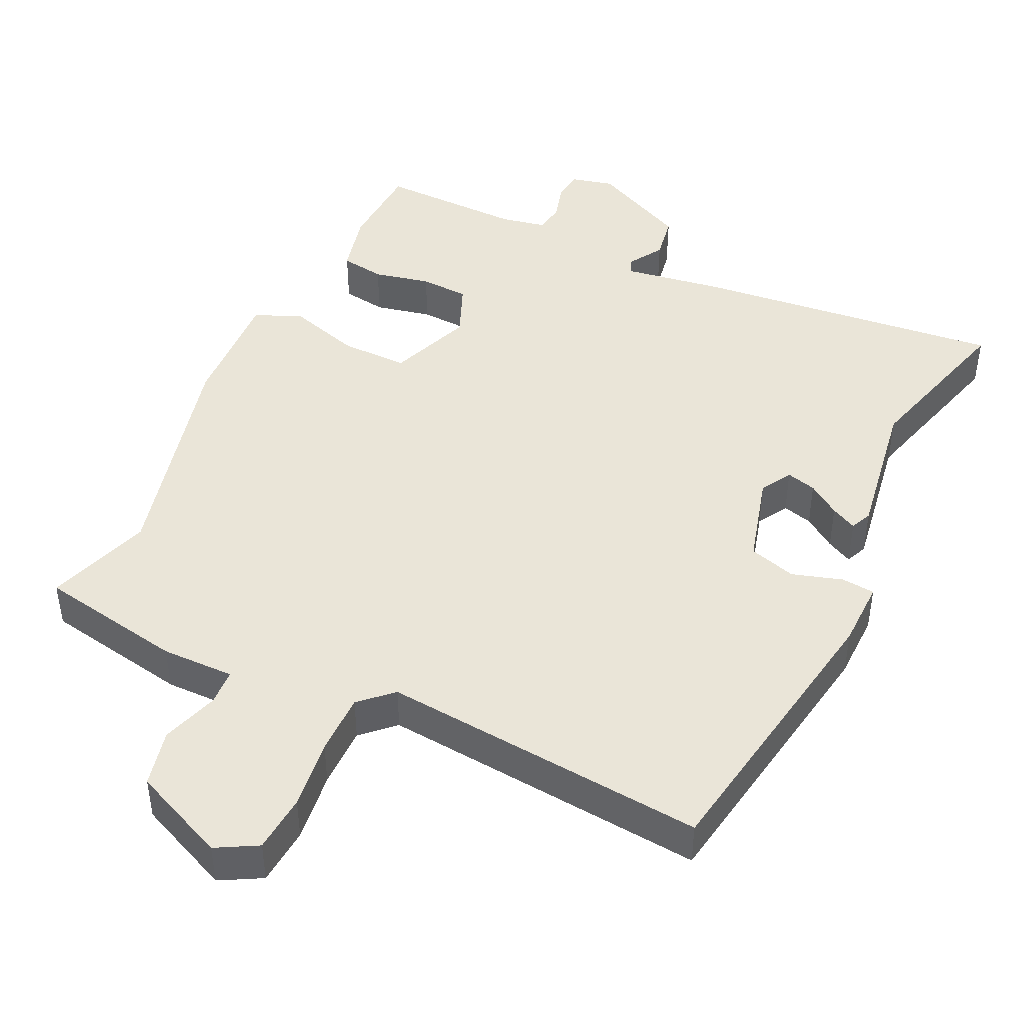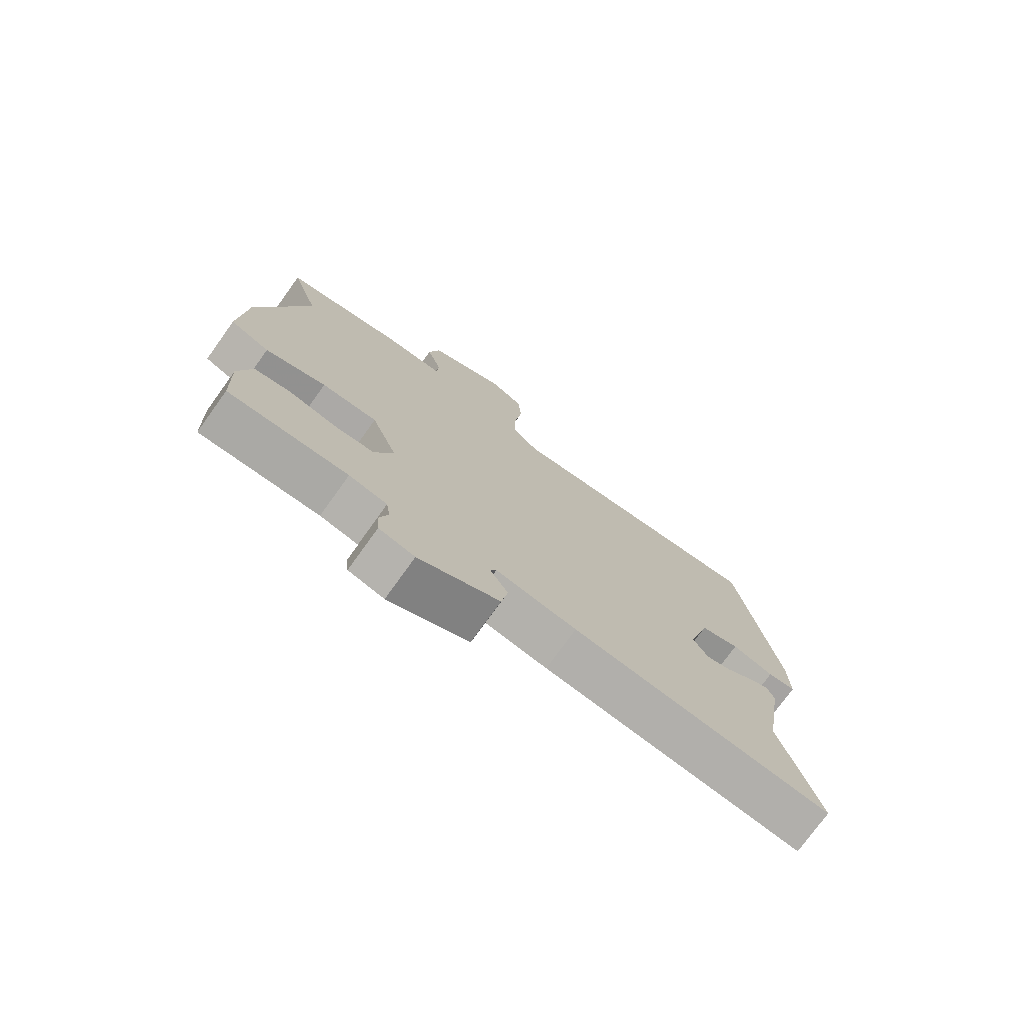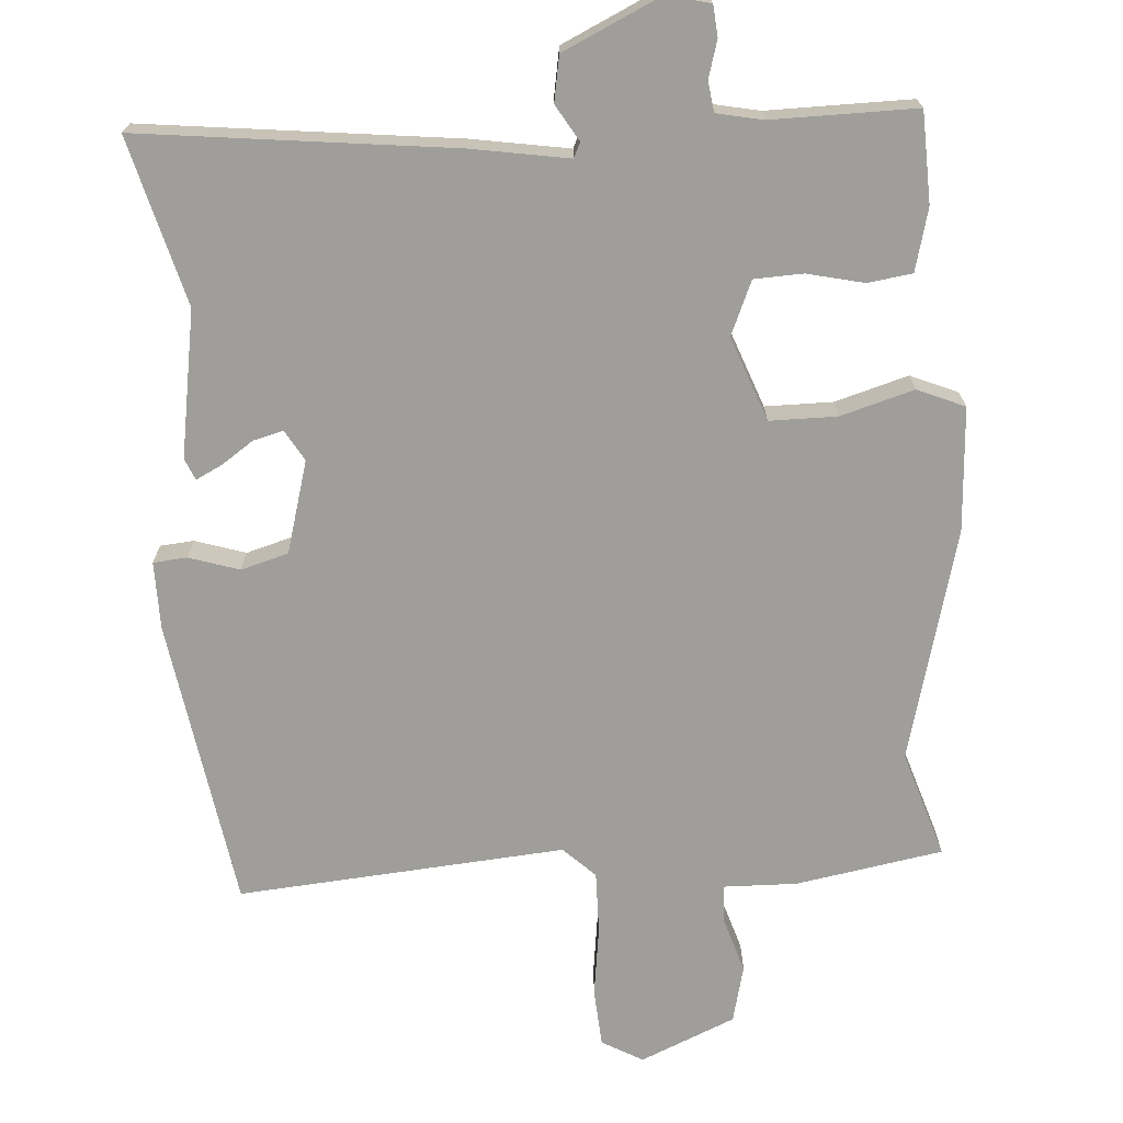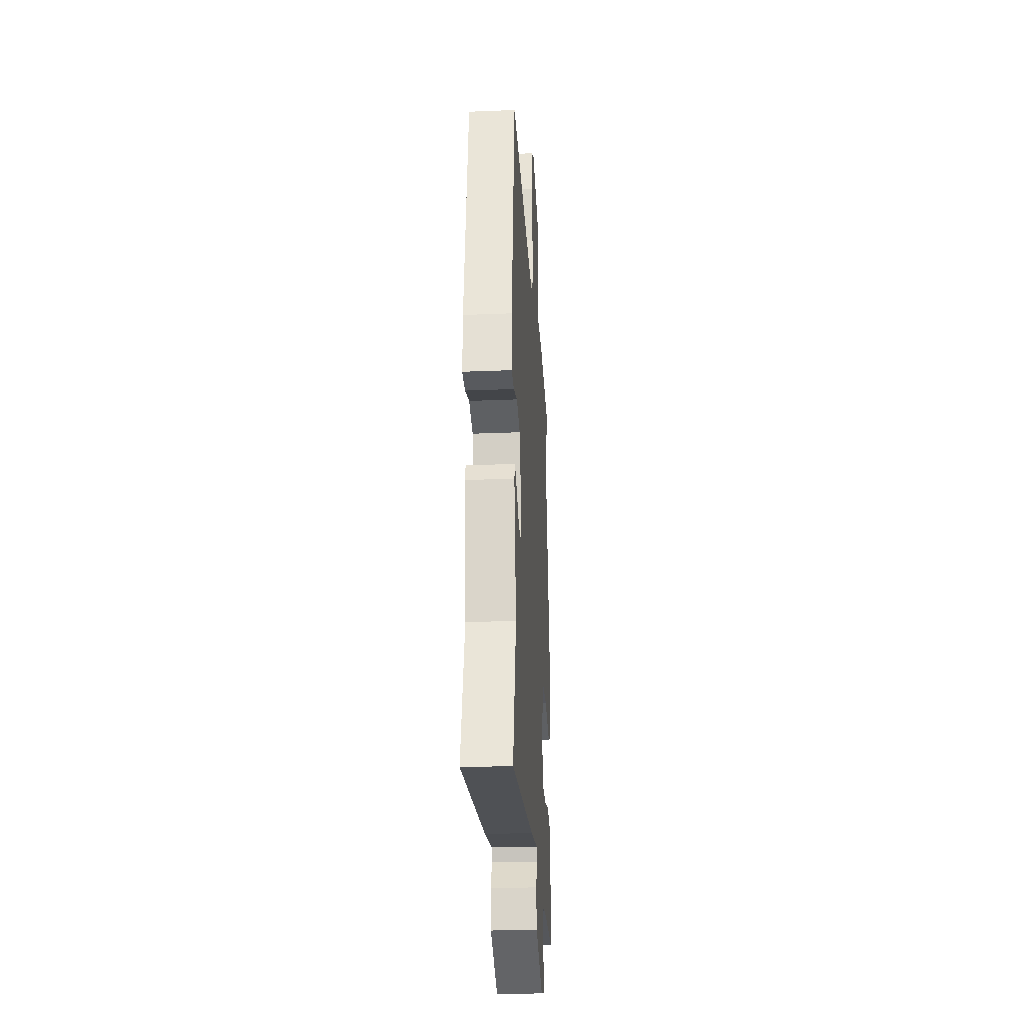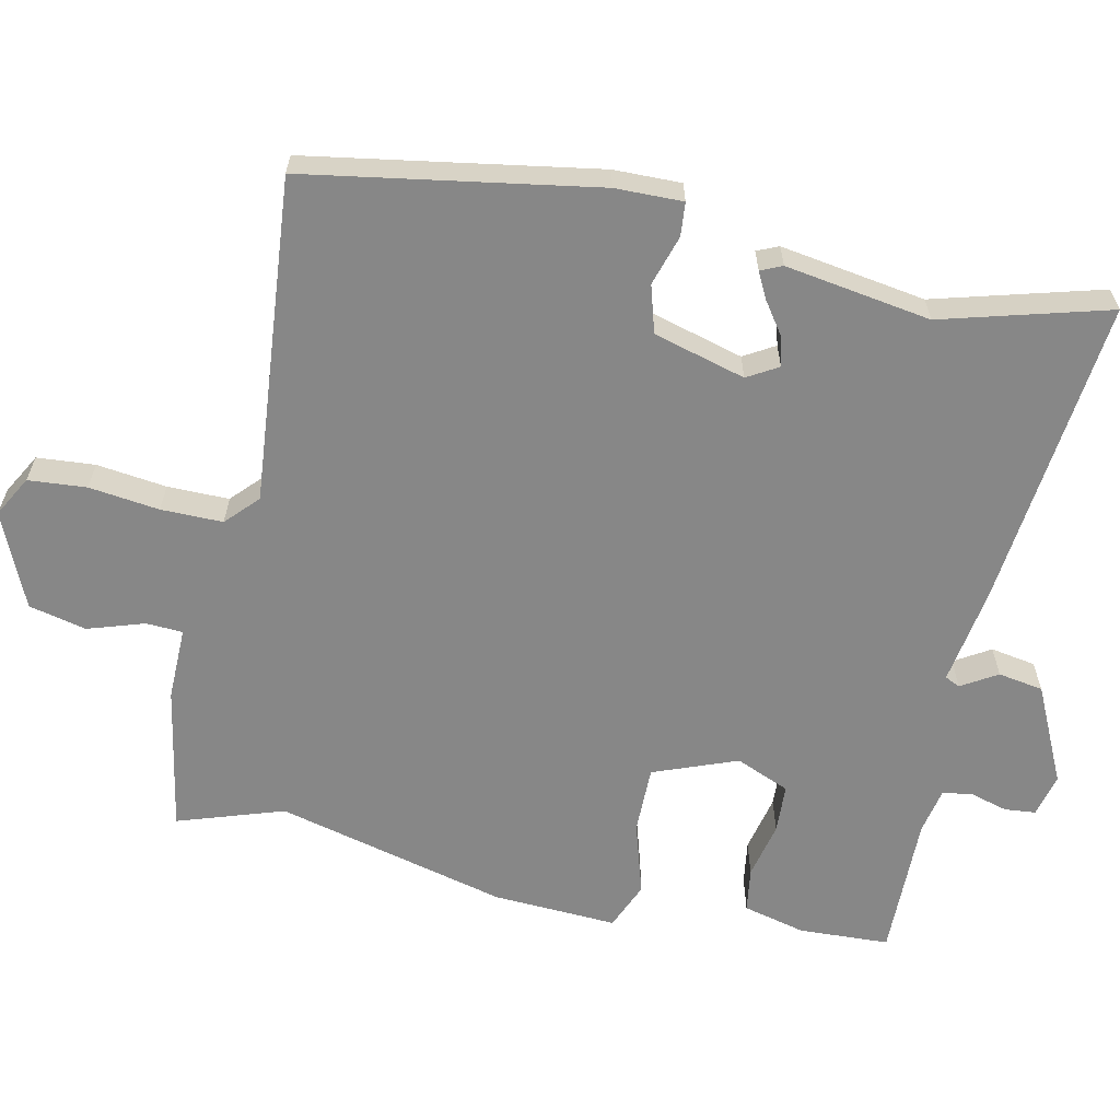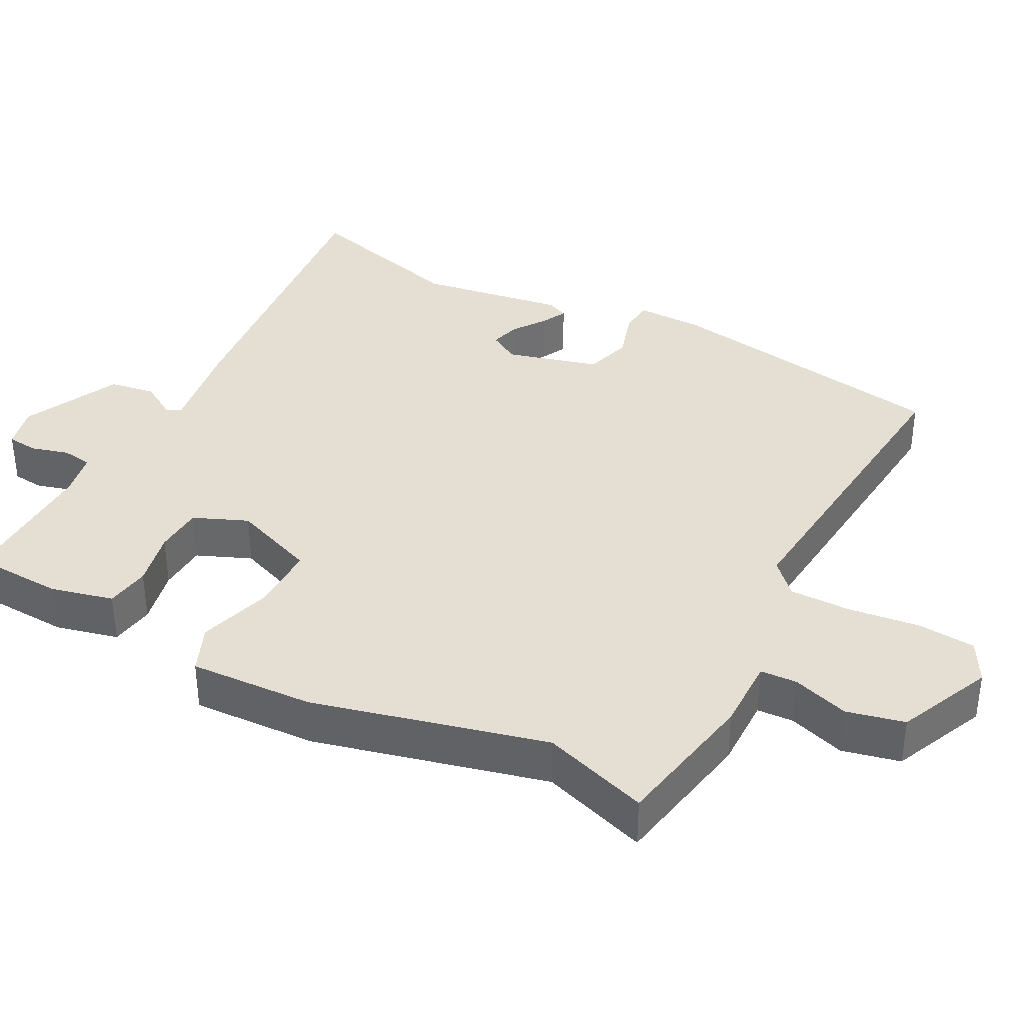
<metadata>
{"format":"obj","ext":"obj","renderer":"f3d","projection":"perspective","resolution":1024,"background":"white","views":[{"elev":44.9,"azim":25.8,"up":"+Y"},{"elev":-75.6,"azim":-35.7,"up":"+Z"},{"elev":-70.8,"azim":-176.2,"up":"+Y"},{"elev":-26.2,"azim":93.7,"up":"+Z"},{"elev":-62.5,"azim":78.2,"up":"+Y"},{"elev":37.1,"azim":-61.8,"up":"+Y"}]}
</metadata>
<code>
v 0.482 0.07 0.503
v 0.547 0.07 0.099
v 0.548 0.07 0.005
v 0.501 0.07 0.001
v 0.431 0.07 0.023
v 0.365 0.07 0.004
v 0.329 0.07 -0.124
v 0.354 0.07 -0.167
v 0.396 0.07 -0.156
v 0.441 0.07 -0.125
v 0.477 0.07 -0.107
v 0.49 0.07 -0.137
v 0.457 0.07 -0.34
v 0.52 0.07 -0.573
v 0.085 0.07 -0.524
v -0.051 0.07 -0.502
v -0.061 0.07 -0.523
v -0.031 0.07 -0.573
v -0.042 0.07 -0.636
v -0.178 0.07 -0.7
v -0.238 0.07 -0.685
v -0.242 0.07 -0.642
v -0.227 0.07 -0.59
v -0.233 0.07 -0.548
v -0.297 0.07 -0.535
v -0.498 0.07 -0.537
v -0.503 0.07 -0.411
v -0.481 0.07 -0.324
v -0.419 0.07 -0.315
v -0.34 0.07 -0.333
v -0.272 0.07 -0.33
v -0.24 0.07 -0.255
v -0.284 0.07 -0.138
v -0.378 0.07 -0.138
v -0.48 0.07 -0.168
v -0.546 0.07 -0.14
v -0.536 0.07 0.033
v -0.453 0.07 0.355
v -0.501 0.07 0.503
v -0.297 0.07 0.539
v -0.195 0.07 0.537
v -0.192 0.07 0.588
v -0.217 0.07 0.667
v -0.198 0.07 0.747
v -0.066 0.07 0.804
v -0.009 0.07 0.772
v -0.003 0.07 0.691
v -0.016 0.07 0.593
v -0.017 0.07 0.507
v 0.027 0.07 0.465
v 0.482 0 0.503
v 0.547 0 0.099
v 0.548 0 0.005
v 0.501 0 0.001
v 0.431 0 0.023
v 0.365 0 0.004
v 0.329 0 -0.124
v 0.354 0 -0.167
v 0.396 0 -0.156
v 0.441 0 -0.125
v 0.477 0 -0.107
v 0.49 0 -0.137
v 0.457 0 -0.34
v 0.52 0 -0.573
v 0.085 0 -0.524
v -0.051 0 -0.502
v -0.061 0 -0.523
v -0.031 0 -0.573
v -0.042 0 -0.636
v -0.178 0 -0.7
v -0.238 0 -0.685
v -0.242 0 -0.642
v -0.227 0 -0.59
v -0.233 0 -0.548
v -0.297 0 -0.535
v -0.498 0 -0.537
v -0.503 0 -0.411
v -0.481 0 -0.324
v -0.419 0 -0.315
v -0.34 0 -0.333
v -0.272 0 -0.33
v -0.24 0 -0.255
v -0.284 0 -0.138
v -0.378 0 -0.138
v -0.48 0 -0.168
v -0.546 0 -0.14
v -0.536 0 0.033
v -0.453 0 0.355
v -0.501 0 0.503
v -0.297 0 0.539
v -0.195 0 0.537
v -0.192 0 0.588
v -0.217 0 0.667
v -0.198 0 0.747
v -0.066 0 0.804
v -0.009 0 0.772
v -0.003 0 0.691
v -0.016 0 0.593
v -0.017 0 0.507
v 0.027 0 0.465
f 46 47 48
f 45 46 48
f 44 45 48
f 43 44 48
f 42 43 48
f 41 42 48 49
f 41 49 50
f 40 41 50
f 39 40 50
f 38 39 50
f 38 50 1
f 37 38 1
f 36 37 1
f 35 36 1
f 34 35 1
f 28 29 30
f 27 28 30
f 26 27 30
f 25 26 30
f 24 25 30 31
f 21 22 23
f 20 21 23
f 19 20 23
f 18 19 23
f 17 18 23
f 16 17 23 24
f 13 14 15 16
f 12 13 16
f 11 12 16
f 10 11 16
f 9 10 16
f 8 9 16 24
f 24 31 32
f 8 24 32
f 7 8 32
f 3 4 5
f 2 3 5
f 1 2 5
f 1 5 6
f 34 1 6
f 33 34 6
f 6 7 32 33
f 98 97 96
f 98 96 95
f 98 95 94
f 98 94 93
f 98 93 92
f 99 98 92 91
f 100 99 91
f 100 91 90
f 100 90 89
f 100 89 88
f 51 100 88
f 51 88 87
f 51 87 86
f 51 86 85
f 51 85 84
f 80 79 78
f 80 78 77
f 80 77 76
f 80 76 75
f 81 80 75 74
f 73 72 71
f 73 71 70
f 73 70 69
f 73 69 68
f 73 68 67
f 74 73 67 66
f 66 65 64 63
f 66 63 62
f 66 62 61
f 66 61 60
f 66 60 59
f 74 66 59 58
f 82 81 74
f 82 74 58
f 82 58 57
f 55 54 53
f 55 53 52
f 55 52 51
f 56 55 51
f 56 51 84
f 56 84 83
f 83 82 57 56
f 1 51 52 2
f 2 52 53 3
f 3 53 54 4
f 4 54 55 5
f 5 55 56 6
f 6 56 57 7
f 7 57 58 8
f 8 58 59 9
f 9 59 60 10
f 10 60 61 11
f 11 61 62 12
f 12 62 63 13
f 13 63 64 14
f 14 64 65 15
f 15 65 66 16
f 16 66 67 17
f 17 67 68 18
f 18 68 69 19
f 19 69 70 20
f 20 70 71 21
f 21 71 72 22
f 22 72 73 23
f 23 73 74 24
f 24 74 75 25
f 25 75 76 26
f 26 76 77 27
f 27 77 78 28
f 28 78 79 29
f 29 79 80 30
f 30 80 81 31
f 31 81 82 32
f 32 82 83 33
f 33 83 84 34
f 34 84 85 35
f 35 85 86 36
f 36 86 87 37
f 37 87 88 38
f 38 88 89 39
f 39 89 90 40
f 40 90 91 41
f 41 91 92 42
f 42 92 93 43
f 43 93 94 44
f 44 94 95 45
f 45 95 96 46
f 46 96 97 47
f 47 97 98 48
f 48 98 99 49
f 49 99 100 50
f 50 100 51 1

</code>
